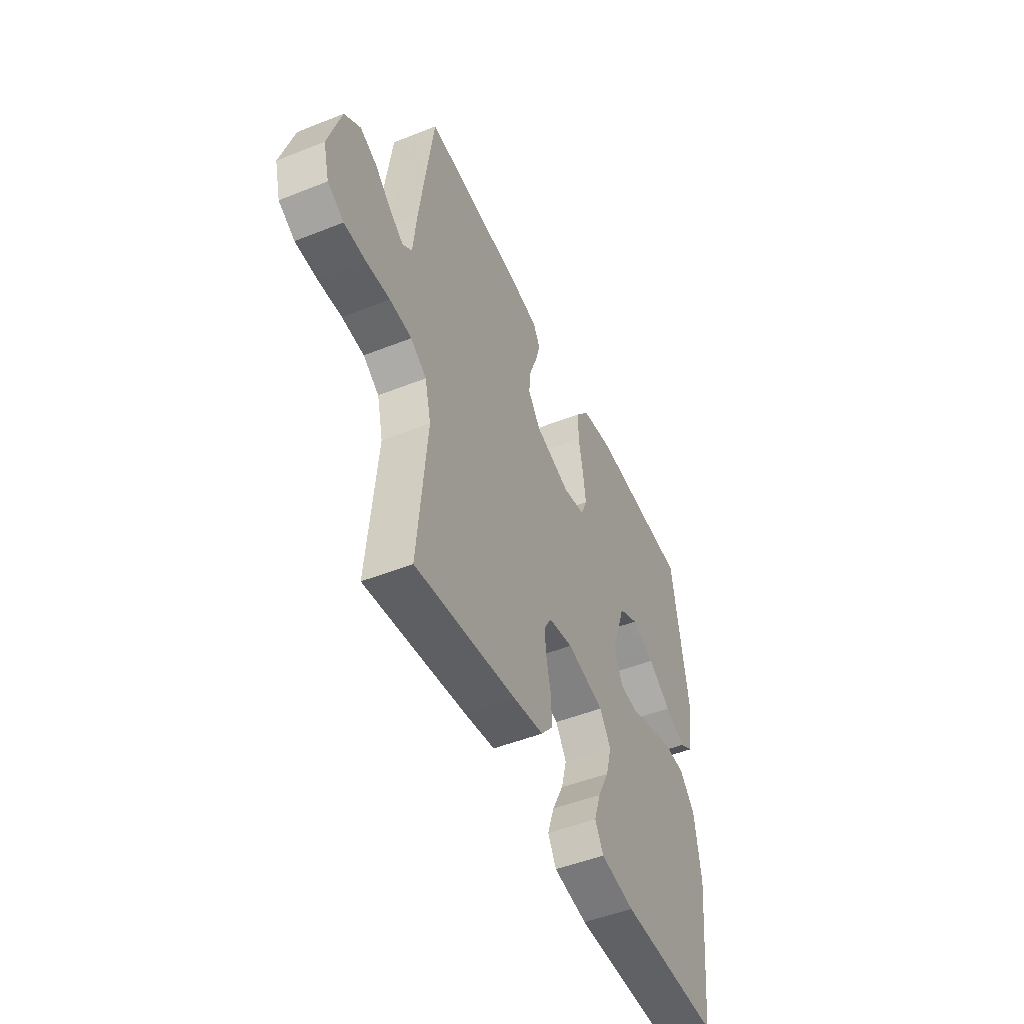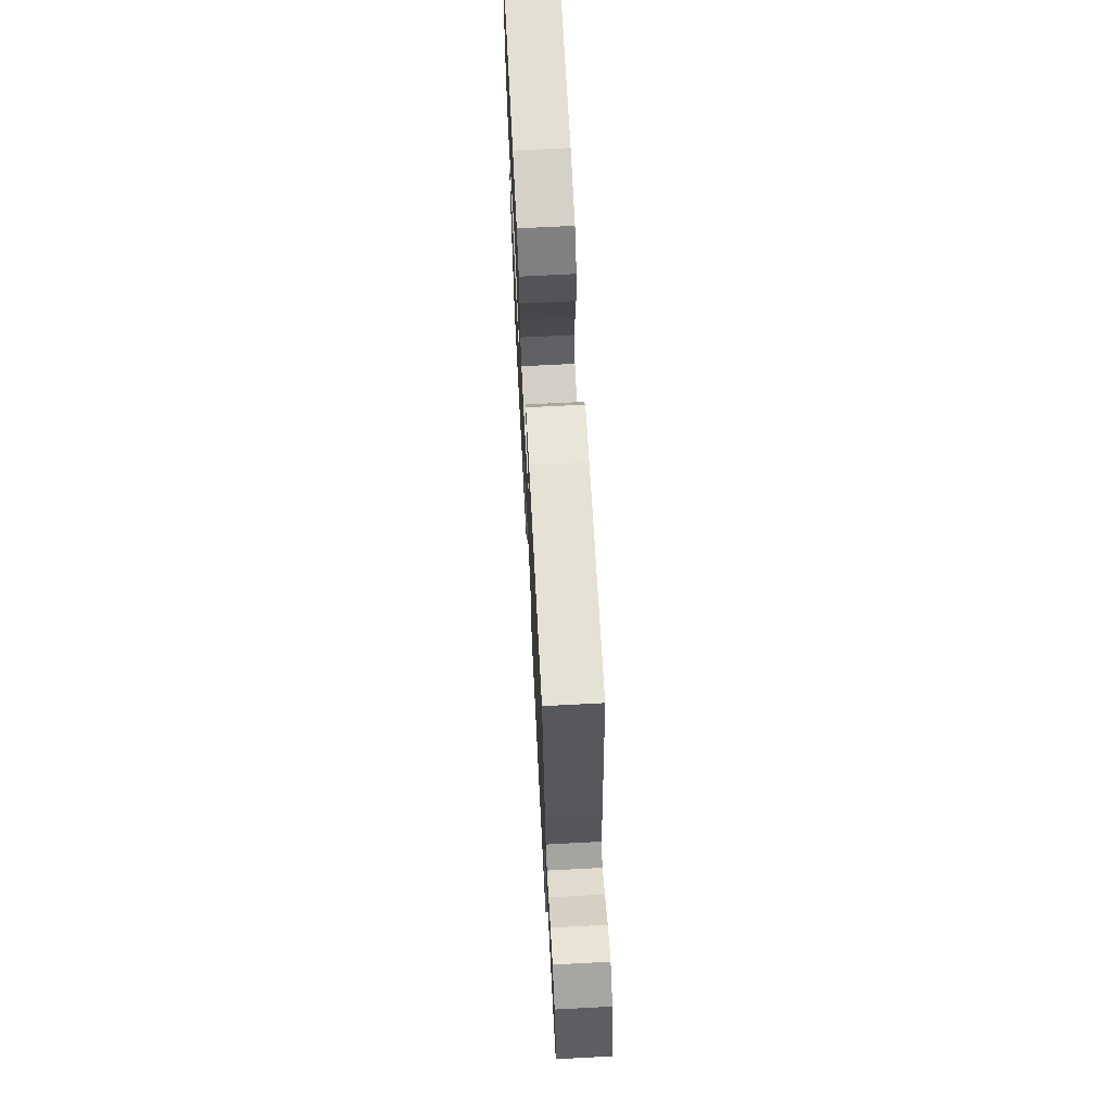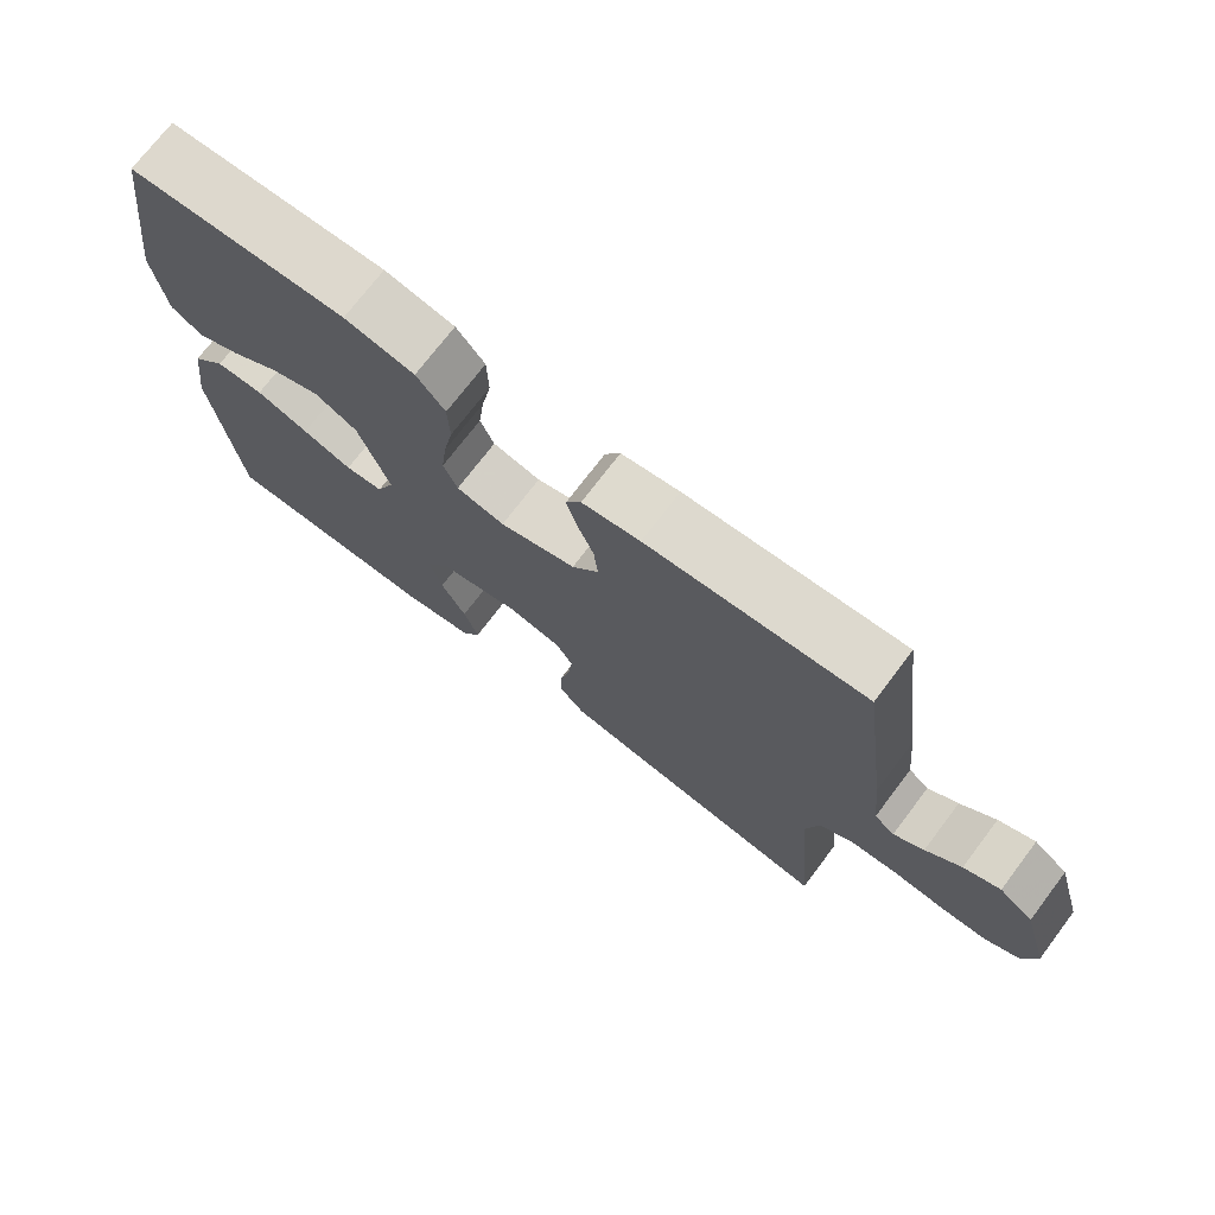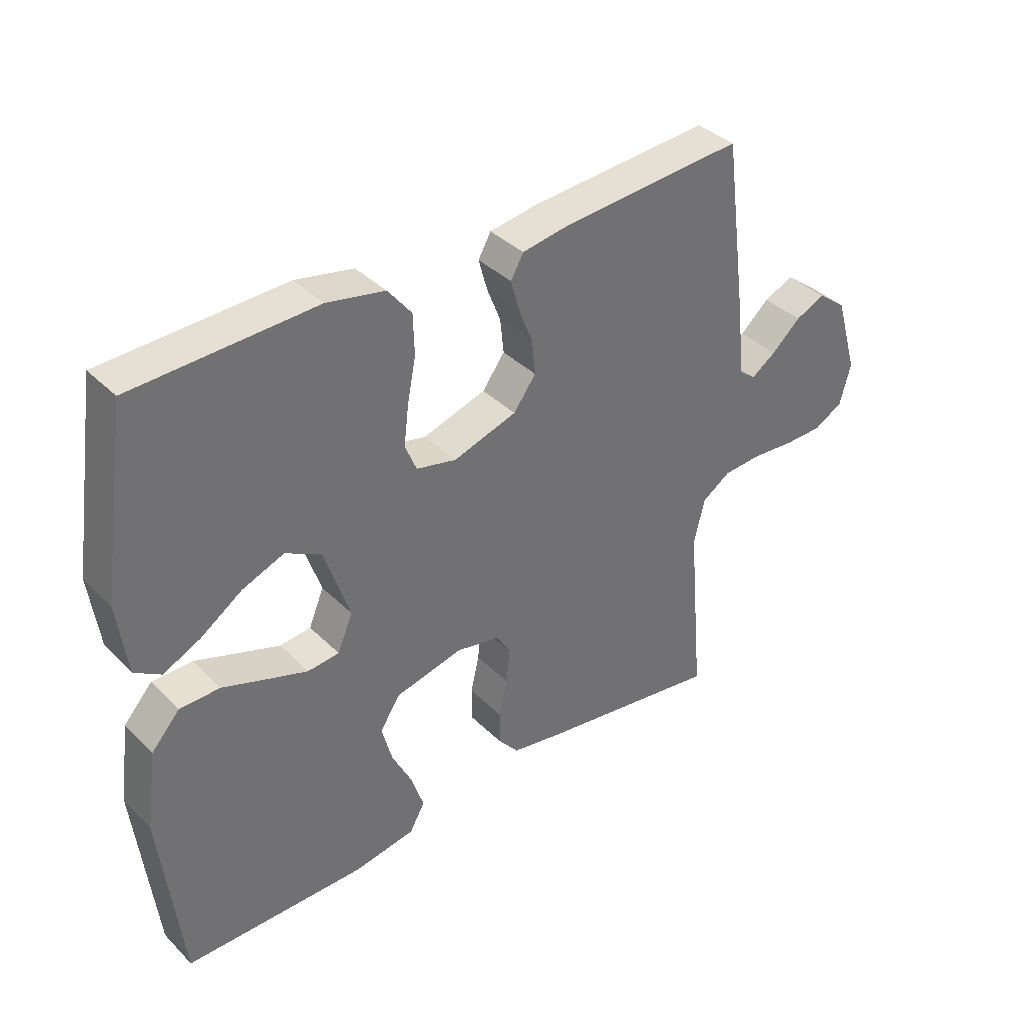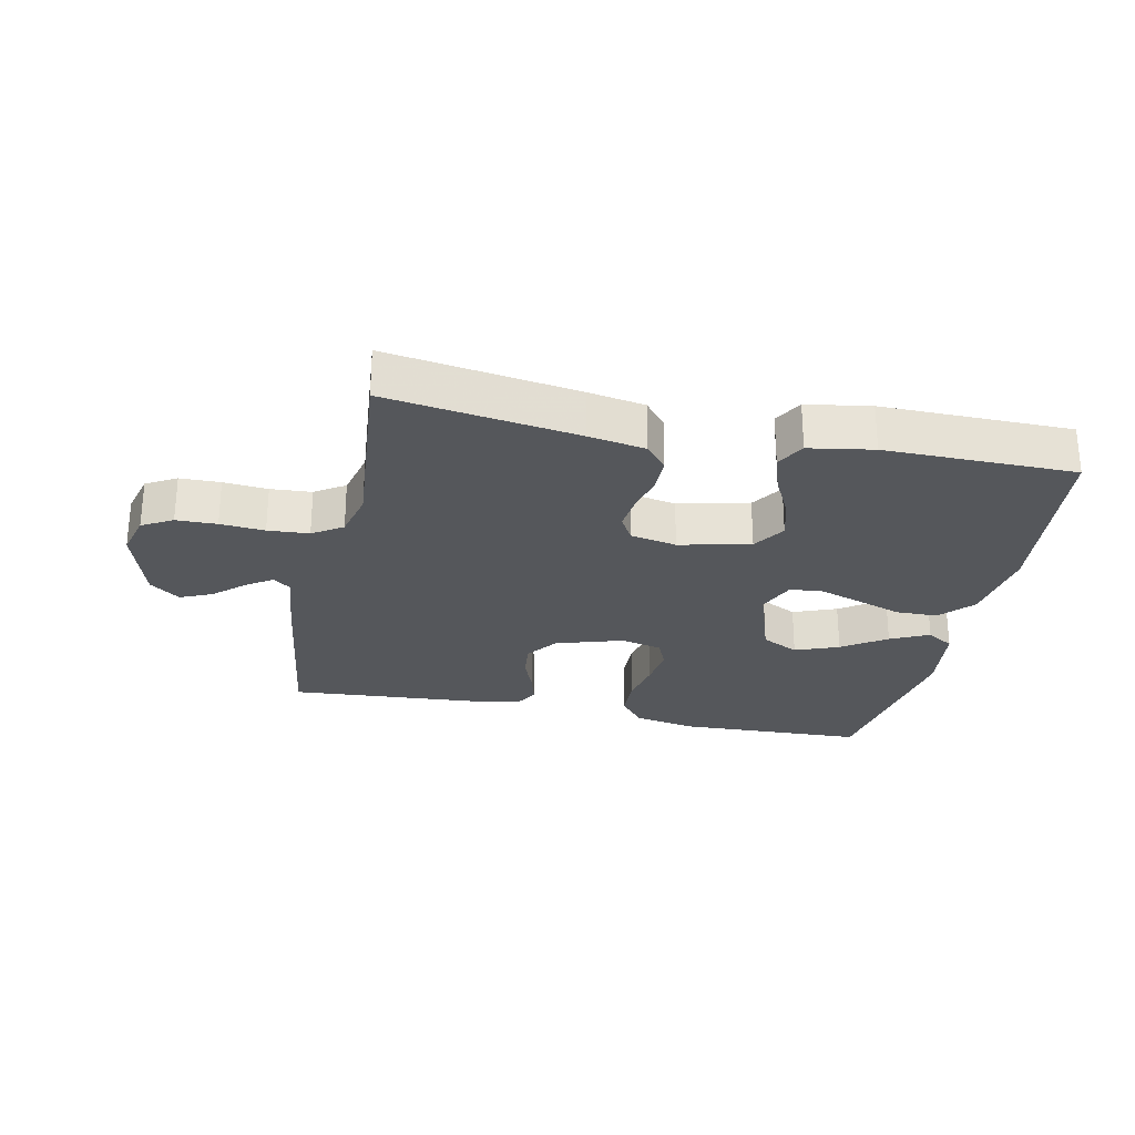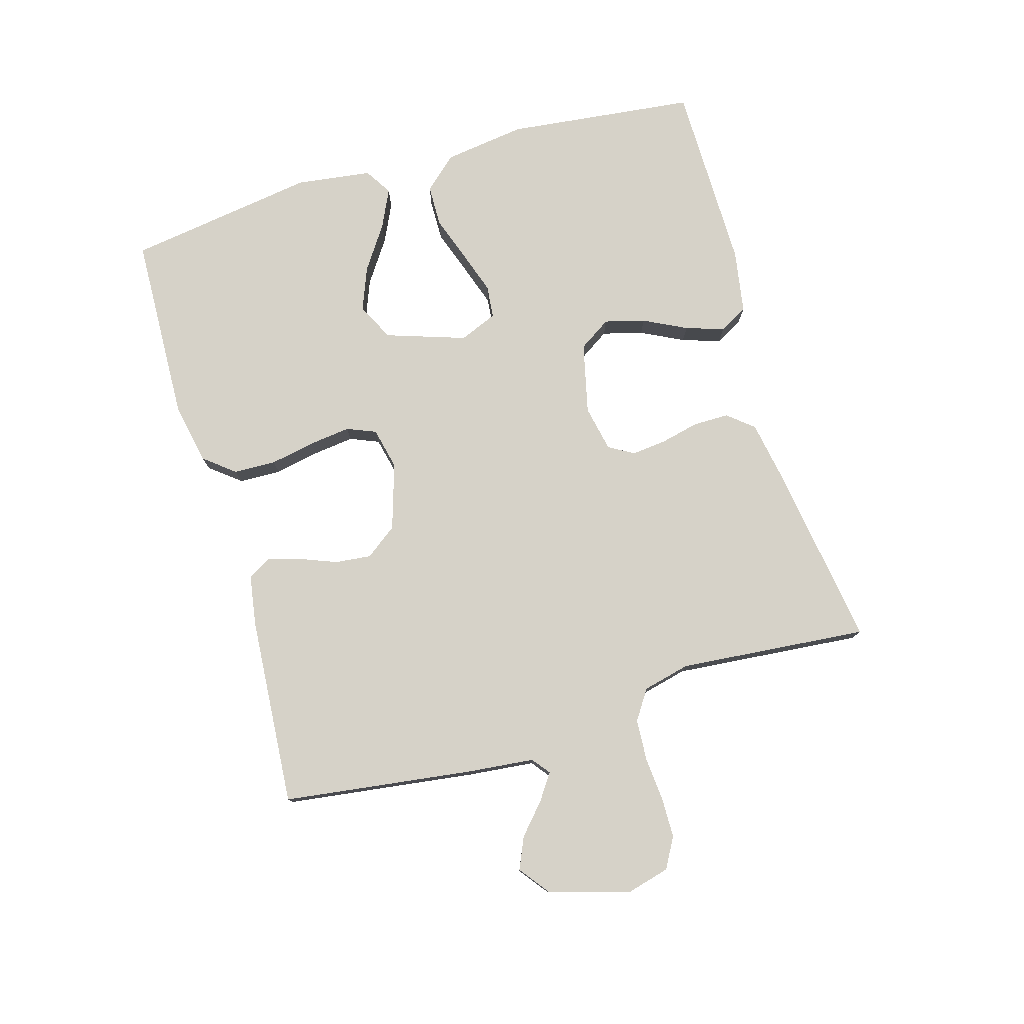
<metadata>
{"format":"obj","ext":"obj","renderer":"f3d","projection":"perspective","resolution":1024,"background":"white","views":[{"elev":-49.2,"azim":113.8,"up":"+Z"},{"elev":68.6,"azim":87.0,"up":"+Z"},{"elev":73.1,"azim":37.2,"up":"+Z"},{"elev":37.4,"azim":-38.9,"up":"+Z"},{"elev":-26.8,"azim":168.1,"up":"+Y"},{"elev":77.9,"azim":73.7,"up":"+Y"}]}
</metadata>
<code>
v 0.5 0.07 0.5
v 0.54 0.07 0.2
v 0.551 0.07 0.093
v 0.579 0.07 0.071
v 0.62 0.07 0.099
v 0.668 0.07 0.142
v 0.718 0.07 0.164
v 0.765 0.07 0.128
v 0.803 0.07 0
v 0.785 0.07 -0.068
v 0.737 0.07 -0.095
v 0.673 0.07 -0.096
v 0.603 0.07 -0.09
v 0.538 0.07 -0.094
v 0.491 0.07 -0.125
v 0.473 0.07 -0.2
v 0.5 0.07 -0.5
v 0.2 0.07 -0.455
v 0.11 0.07 -0.439
v 0.076 0.07 -0.398
v 0.076 0.07 -0.342
v 0.09 0.07 -0.281
v 0.096 0.07 -0.225
v 0.073 0.07 -0.185
v 0 0.07 -0.17
v -0.112 0.07 -0.196
v -0.145 0.07 -0.247
v -0.128 0.07 -0.311
v -0.094 0.07 -0.379
v -0.074 0.07 -0.44
v -0.099 0.07 -0.485
v -0.2 0.07 -0.502
v -0.5 0.07 -0.5
v -0.534 0.07 -0.2
v -0.516 0.07 -0.07
v -0.469 0.07 -0.018
v -0.403 0.07 -0.017
v -0.331 0.07 -0.042
v -0.263 0.07 -0.065
v -0.211 0.07 -0.06
v -0.186 0.07 0
v -0.228 0.07 0.126
v -0.287 0.07 0.156
v -0.356 0.07 0.129
v -0.425 0.07 0.082
v -0.486 0.07 0.053
v -0.529 0.07 0.08
v -0.545 0.07 0.2
v -0.5 0.07 0.5
v -0.2 0.07 0.511
v -0.104 0.07 0.492
v -0.065 0.07 0.443
v -0.063 0.07 0.376
v -0.077 0.07 0.304
v -0.085 0.07 0.239
v -0.066 0.07 0.193
v 0 0.07 0.178
v 0.105 0.07 0.211
v 0.142 0.07 0.261
v 0.136 0.07 0.318
v 0.113 0.07 0.377
v 0.099 0.07 0.428
v 0.12 0.07 0.465
v 0.2 0.07 0.478
v 0.5 0 0.5
v 0.54 0 0.2
v 0.551 0 0.093
v 0.579 0 0.071
v 0.62 0 0.099
v 0.668 0 0.142
v 0.718 0 0.164
v 0.765 0 0.128
v 0.803 0 0
v 0.785 0 -0.068
v 0.737 0 -0.095
v 0.673 0 -0.096
v 0.603 0 -0.09
v 0.538 0 -0.094
v 0.491 0 -0.125
v 0.473 0 -0.2
v 0.5 0 -0.5
v 0.2 0 -0.455
v 0.11 0 -0.439
v 0.076 0 -0.398
v 0.076 0 -0.342
v 0.09 0 -0.281
v 0.096 0 -0.225
v 0.073 0 -0.185
v 0 0 -0.17
v -0.112 0 -0.196
v -0.145 0 -0.247
v -0.128 0 -0.311
v -0.094 0 -0.379
v -0.074 0 -0.44
v -0.099 0 -0.485
v -0.2 0 -0.502
v -0.5 0 -0.5
v -0.534 0 -0.2
v -0.516 0 -0.07
v -0.469 0 -0.018
v -0.403 0 -0.017
v -0.331 0 -0.042
v -0.263 0 -0.065
v -0.211 0 -0.06
v -0.186 0 0
v -0.228 0 0.126
v -0.287 0 0.156
v -0.356 0 0.129
v -0.425 0 0.082
v -0.486 0 0.053
v -0.529 0 0.08
v -0.545 0 0.2
v -0.5 0 0.5
v -0.2 0 0.511
v -0.104 0 0.492
v -0.065 0 0.443
v -0.063 0 0.376
v -0.077 0 0.304
v -0.085 0 0.239
v -0.066 0 0.193
v 0 0 0.178
v 0.105 0 0.211
v 0.142 0 0.261
v 0.136 0 0.318
v 0.113 0 0.377
v 0.099 0 0.428
v 0.12 0 0.465
v 0.2 0 0.478
f 60 61 62 63
f 60 63 64 1
f 51 52 53 54
f 51 54 55
f 50 51 55
f 49 50 55 56
f 44 45 46 47
f 43 44 47 48
f 35 36 37 38
f 35 38 39
f 34 35 39
f 33 34 39 40
f 31 32 33 40
f 28 29 30 31
f 27 28 31 40
f 19 20 21 22
f 19 22 23
f 16 17 18 19
f 15 16 19 23
f 14 15 23 24
f 10 11 12 13
f 10 13 14
f 9 10 14
f 5 6 7 8
f 4 5 8 9
f 60 1 2 3
f 59 60 3 4
f 43 48 49 56
f 42 43 56 57
f 41 42 57
f 26 27 40 41
f 25 26 41 57
f 24 25 57 58
f 4 9 14 24
f 4 24 58 59
f 127 126 125 124
f 65 128 127 124
f 118 117 116 115
f 119 118 115
f 119 115 114
f 120 119 114 113
f 111 110 109 108
f 112 111 108 107
f 102 101 100 99
f 103 102 99
f 103 99 98
f 104 103 98 97
f 104 97 96 95
f 95 94 93 92
f 104 95 92 91
f 86 85 84 83
f 87 86 83
f 83 82 81 80
f 87 83 80 79
f 88 87 79 78
f 77 76 75 74
f 78 77 74
f 78 74 73
f 72 71 70 69
f 73 72 69 68
f 67 66 65 124
f 68 67 124 123
f 120 113 112 107
f 121 120 107 106
f 121 106 105
f 105 104 91 90
f 121 105 90 89
f 122 121 89 88
f 88 78 73 68
f 123 122 88 68
f 1 65 66 2
f 2 66 67 3
f 3 67 68 4
f 4 68 69 5
f 5 69 70 6
f 6 70 71 7
f 7 71 72 8
f 8 72 73 9
f 9 73 74 10
f 10 74 75 11
f 11 75 76 12
f 12 76 77 13
f 13 77 78 14
f 14 78 79 15
f 15 79 80 16
f 16 80 81 17
f 17 81 82 18
f 18 82 83 19
f 19 83 84 20
f 20 84 85 21
f 21 85 86 22
f 22 86 87 23
f 23 87 88 24
f 24 88 89 25
f 25 89 90 26
f 26 90 91 27
f 27 91 92 28
f 28 92 93 29
f 29 93 94 30
f 30 94 95 31
f 31 95 96 32
f 32 96 97 33
f 33 97 98 34
f 34 98 99 35
f 35 99 100 36
f 36 100 101 37
f 37 101 102 38
f 38 102 103 39
f 39 103 104 40
f 40 104 105 41
f 41 105 106 42
f 42 106 107 43
f 43 107 108 44
f 44 108 109 45
f 45 109 110 46
f 46 110 111 47
f 47 111 112 48
f 48 112 113 49
f 49 113 114 50
f 50 114 115 51
f 51 115 116 52
f 52 116 117 53
f 53 117 118 54
f 54 118 119 55
f 55 119 120 56
f 56 120 121 57
f 57 121 122 58
f 58 122 123 59
f 59 123 124 60
f 60 124 125 61
f 61 125 126 62
f 62 126 127 63
f 63 127 128 64
f 64 128 65 1

</code>
